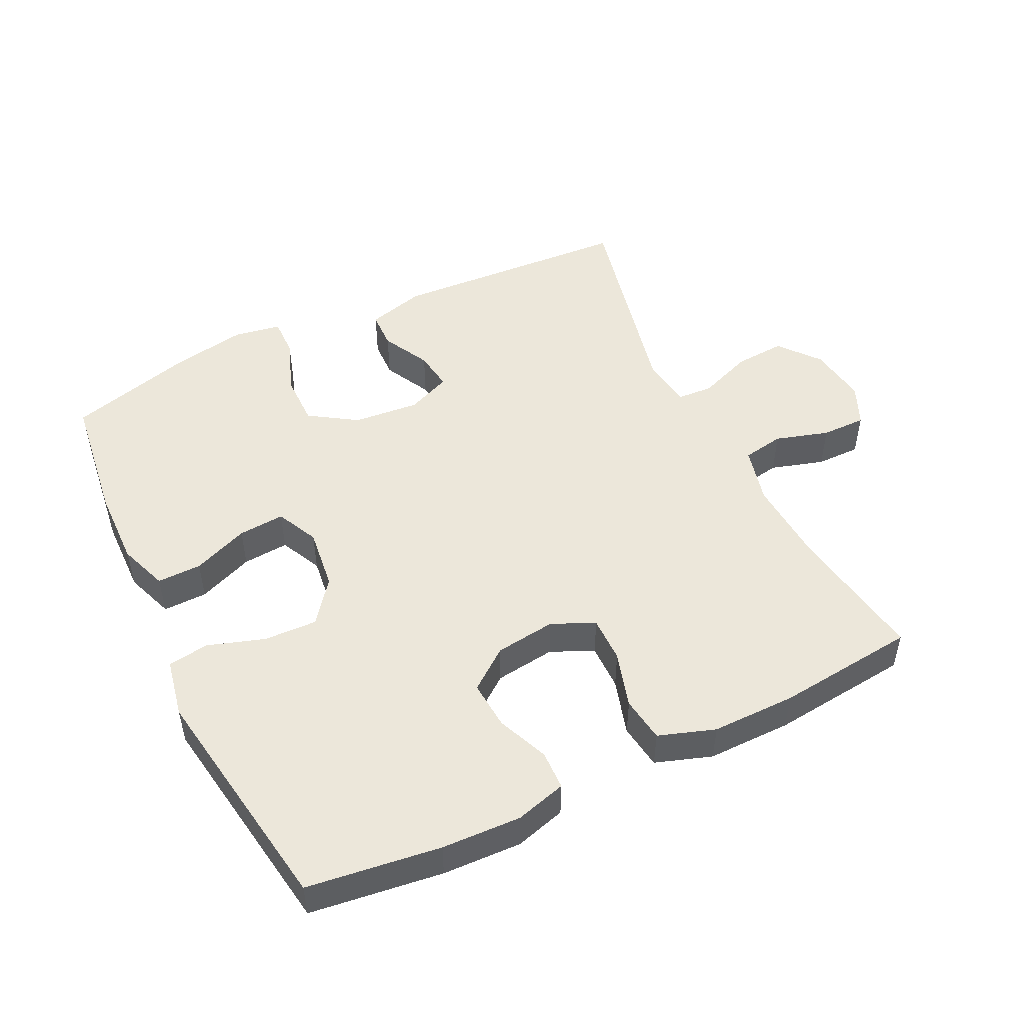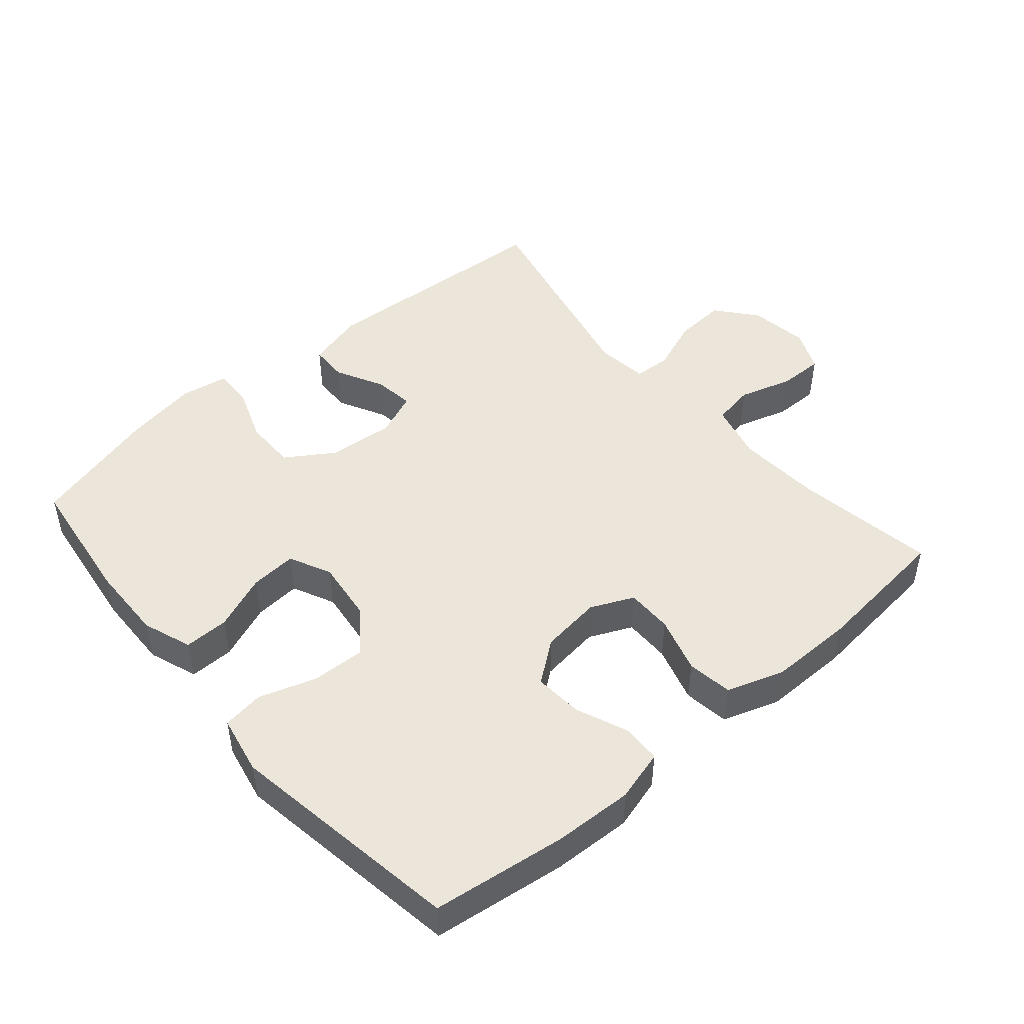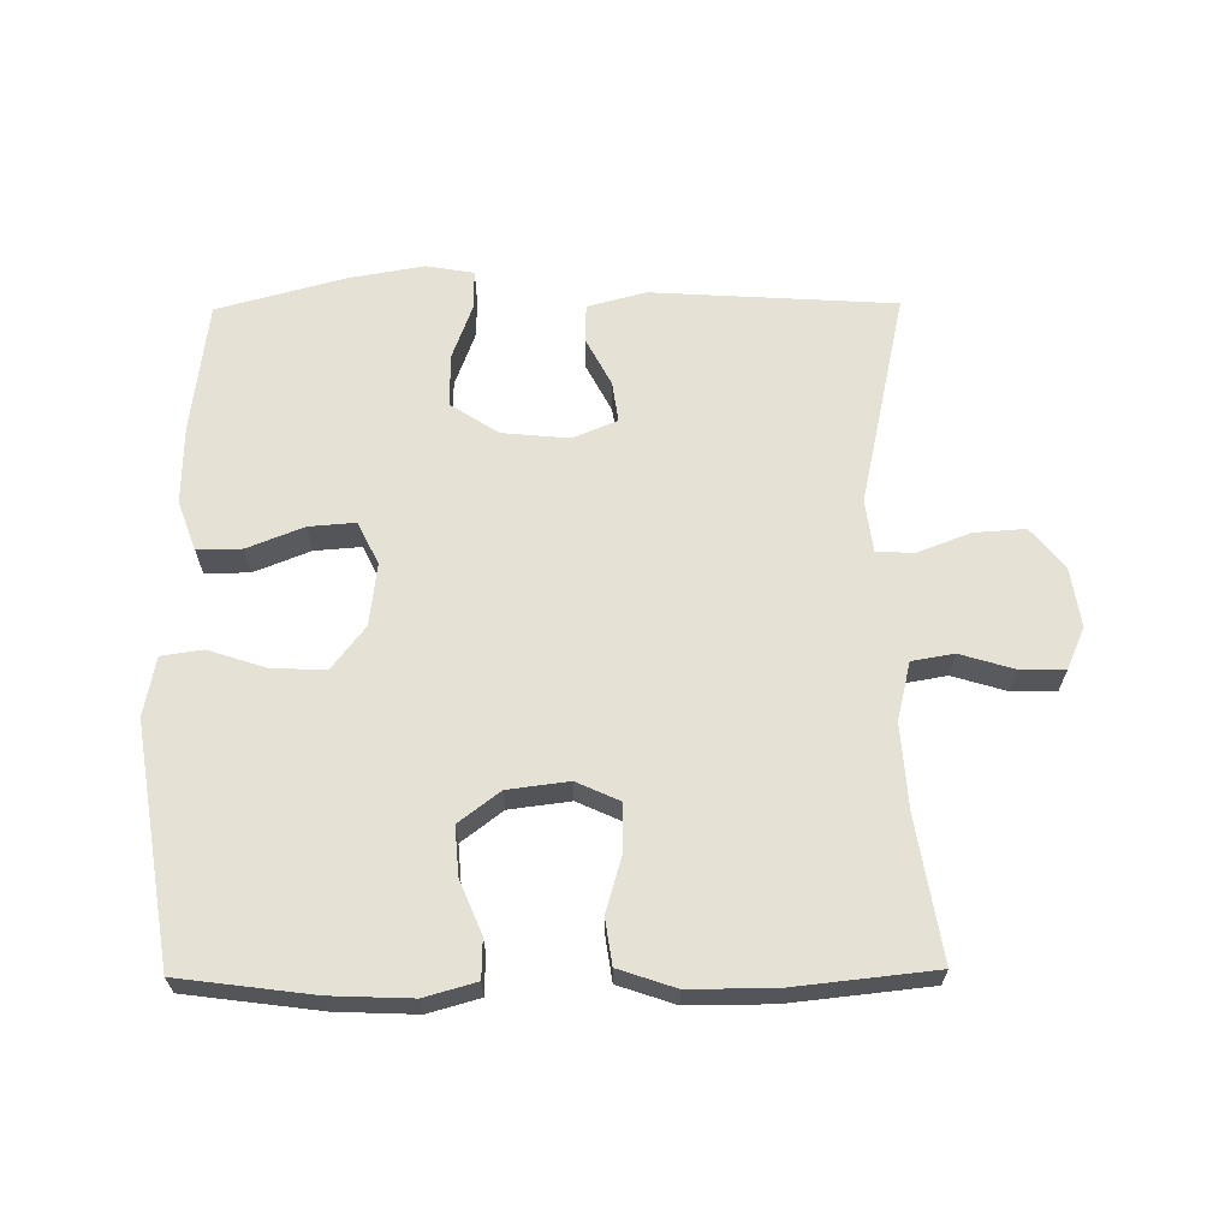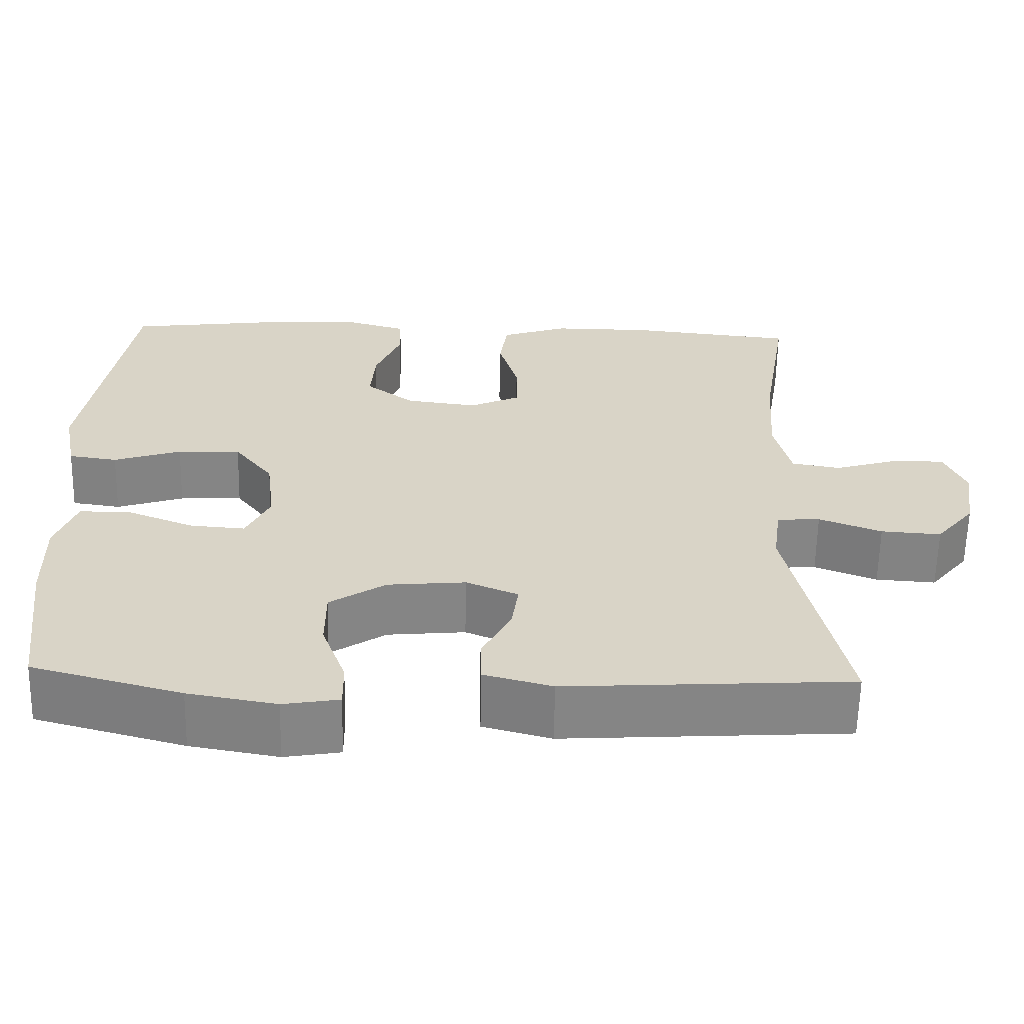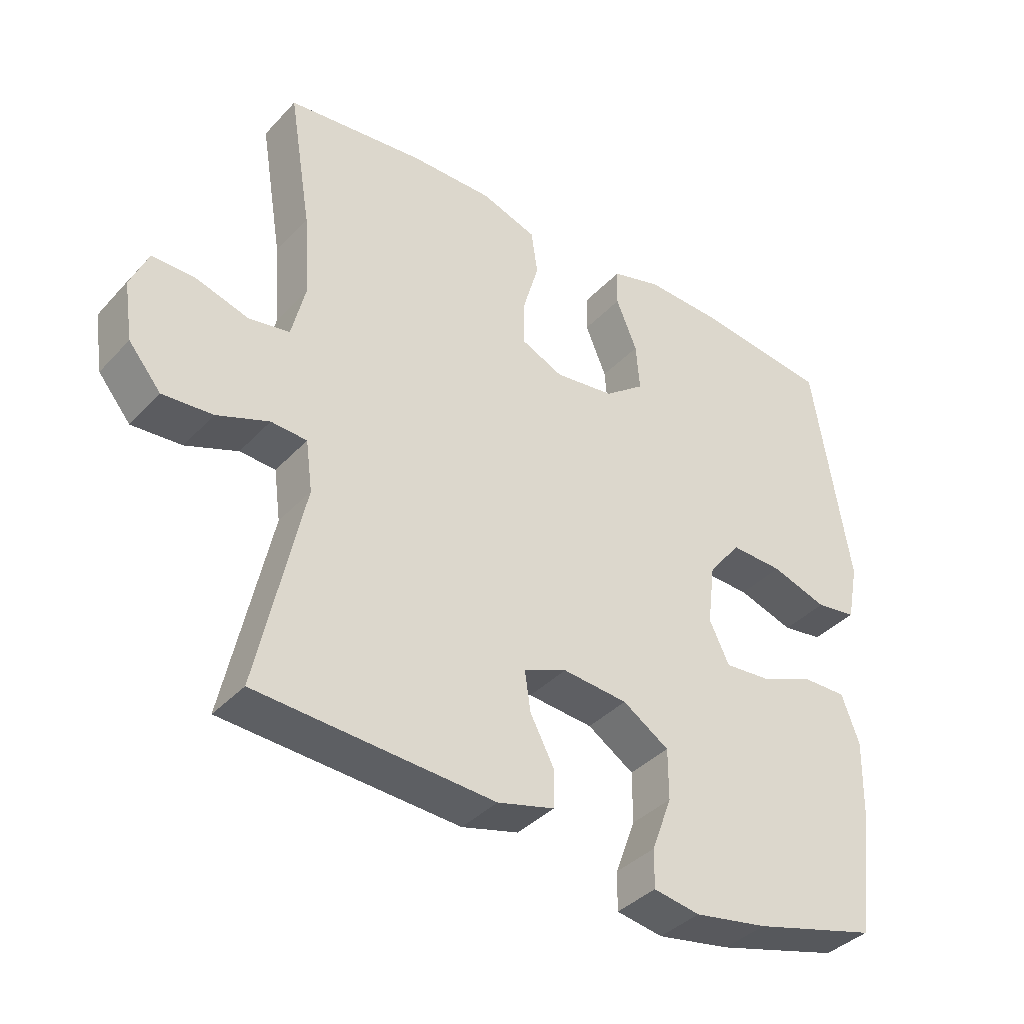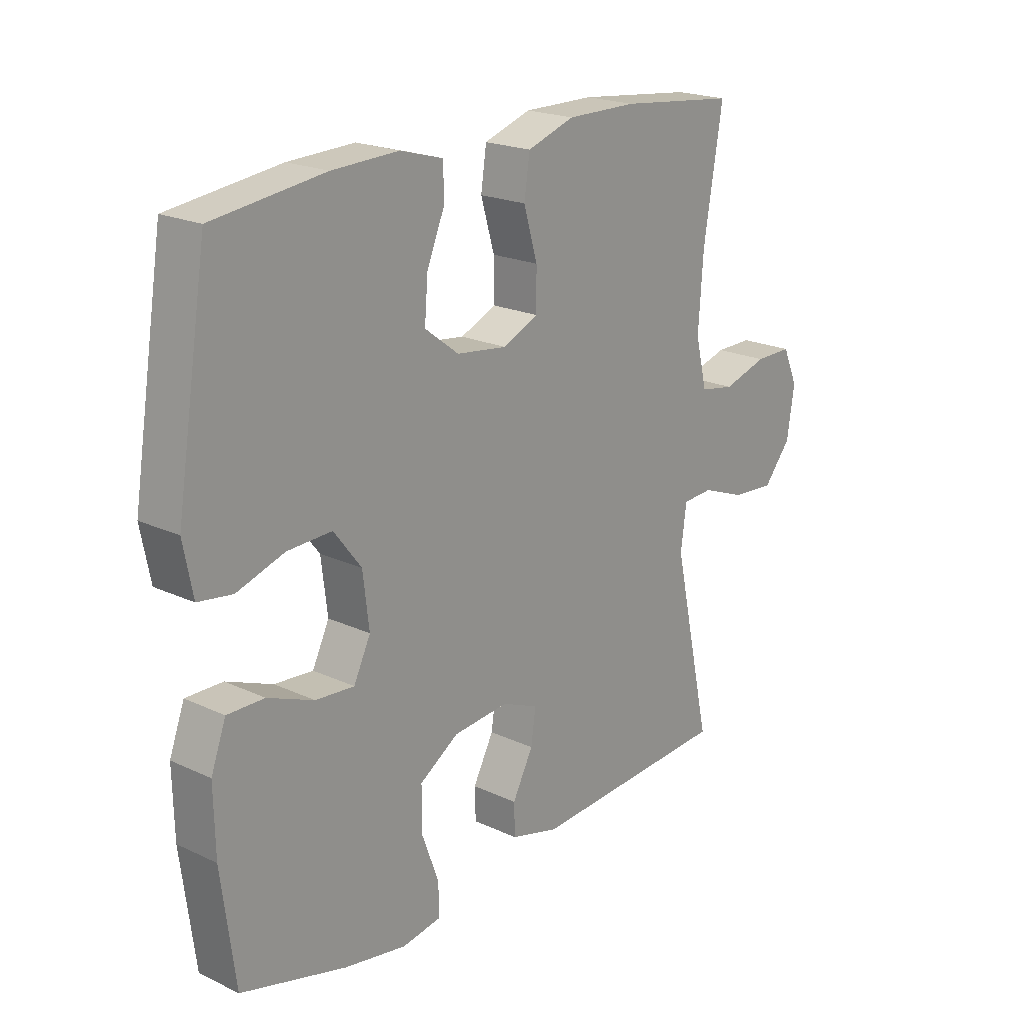
<metadata>
{"format":"obj","ext":"obj","renderer":"f3d","projection":"perspective","resolution":1024,"background":"white","views":[{"elev":50.3,"azim":-25.9,"up":"+Y"},{"elev":48.0,"azim":-40.5,"up":"+Y"},{"elev":64.9,"azim":-0.6,"up":"+Y"},{"elev":-61.5,"azim":-1.2,"up":"+Z"},{"elev":-38.0,"azim":142.7,"up":"+Z"},{"elev":20.5,"azim":-49.6,"up":"+Z"}]}
</metadata>
<code>
o path7894
v -0.3228 0.0375 -0.5492
v -0.2082 0.0375 -0.5691
v -0.1358 0.0375 -0.5567
v -0.1368 0.0375 -0.4971
v -0.1681 0.0375 -0.4123
v -0.1681 0.0375 -0.3335
v -0.09586 0.0375 -0.2867
v 0.005684 0.0375 -0.2772
v 0.07289 0.0375 -0.3052
v 0.06416 0.0375 -0.3664
v 0.0262 0.0375 -0.439
v 0.02781 0.0375 -0.4966
v 0.1165 0.0375 -0.52
v 0.4859 0.0375 -0.4971
v 0.4147 0.0375 -0.1723
v 0.4253 0.0375 -0.09337
v 0.4812 0.0375 -0.09001
v 0.5624 0.0375 -0.1209
v 0.6404 0.0375 -0.1261
v 0.6906 0.0375 -0.06508
v 0.7043 0.0375 0.02518
v 0.6765 0.0375 0.08841
v 0.6087 0.0375 0.08761
v 0.5269 0.0375 0.06293
v 0.4635 0.0375 0.07384
v 0.4421 0.0375 0.1611
v 0.451 0.0375 0.2905
v 0.4859 0.0375 0.5046
v 0.2722 0.0375 0.5273
v 0.1432 0.0375 0.5278
v 0.05662 0.0375 0.4984
v 0.04656 0.0375 0.429
v 0.0717 0.0375 0.343
v 0.07186 0.0375 0.2724
v 0.006521 0.0375 0.2428
v -0.08622 0.0375 0.2545
v -0.1486 0.0375 0.3019
v -0.1427 0.0375 0.3759
v -0.1099 0.0375 0.455
v -0.1115 0.0375 0.5143
v -0.1898 0.0375 0.5363
v -0.3116 0.0375 0.5314
v -0.516 0.0375 0.5046
v -0.5733 0.0375 0.1455
v -0.5557 0.0375 0.05548
v -0.4927 0.0375 0.04648
v -0.4054 0.0375 0.07513
v -0.3237 0.0375 0.07825
v -0.2731 0.0375 0.01313
v -0.2616 0.0375 -0.08124
v -0.2925 0.0375 -0.1454
v -0.3635 0.0375 -0.1401
v -0.4488 0.0375 -0.1064
v -0.5167 0.0375 -0.1057
v -0.5442 0.0375 -0.1805
v -0.5417 0.0375 -0.2984
v -0.516 0.0375 -0.4971
v -0.3228 -0.0375 -0.5492
v -0.2082 -0.0375 -0.5691
v -0.1358 -0.0375 -0.5567
v -0.1368 -0.0375 -0.4971
v -0.1681 -0.0375 -0.4123
v -0.1681 -0.0375 -0.3335
v -0.09586 -0.0375 -0.2867
v 0.005684 -0.0375 -0.2772
v 0.07289 -0.0375 -0.3052
v 0.06416 -0.0375 -0.3664
v 0.0262 -0.0375 -0.439
v 0.02781 -0.0375 -0.4966
v 0.1165 -0.0375 -0.52
v 0.4859 -0.0375 -0.4971
v 0.4147 -0.0375 -0.1723
v 0.4253 -0.0375 -0.09337
v 0.4812 -0.0375 -0.09001
v 0.5624 -0.0375 -0.1209
v 0.6404 -0.0375 -0.1261
v 0.6906 -0.0375 -0.06508
v 0.7043 -0.0375 0.02518
v 0.6765 -0.0375 0.08841
v 0.6087 -0.0375 0.08761
v 0.5269 -0.0375 0.06293
v 0.4635 -0.0375 0.07384
v 0.4421 -0.0375 0.1611
v 0.451 -0.0375 0.2905
v 0.4859 -0.0375 0.5046
v 0.2722 -0.0375 0.5273
v 0.1432 -0.0375 0.5278
v 0.05662 -0.0375 0.4984
v 0.04656 -0.0375 0.429
v 0.0717 -0.0375 0.343
v 0.07186 -0.0375 0.2724
v 0.006521 -0.0375 0.2428
v -0.08622 -0.0375 0.2545
v -0.1486 -0.0375 0.3019
v -0.1427 -0.0375 0.3759
v -0.1099 -0.0375 0.455
v -0.1115 -0.0375 0.5143
v -0.1898 -0.0375 0.5363
v -0.3116 -0.0375 0.5314
v -0.516 -0.0375 0.5046
v -0.5733 -0.0375 0.1455
v -0.5557 -0.0375 0.05548
v -0.4927 -0.0375 0.04648
v -0.4054 -0.0375 0.07513
v -0.3237 -0.0375 0.07825
v -0.2731 -0.0375 0.01313
v -0.2616 -0.0375 -0.08124
v -0.2925 -0.0375 -0.1454
v -0.3635 -0.0375 -0.1401
v -0.4488 -0.0375 -0.1064
v -0.5167 -0.0375 -0.1057
v -0.5442 -0.0375 -0.1805
v -0.5417 -0.0375 -0.2984
v -0.516 -0.0375 -0.4971
v -0.3228 0.0375 -0.5492
v -0.2082 0.0375 -0.5691
v -0.1358 0.0375 -0.5567
v -0.1358 0.0375 -0.5567
v -0.1368 0.0375 -0.4971
v 0.02781 0.0375 -0.4966
v 0.02781 0.0375 -0.4966
v 0.1165 0.0375 -0.52
v -0.516 0.0375 -0.4971
v -0.516 0.0375 -0.4971
v 0.4859 0.0375 -0.4971
v 0.4859 0.0375 -0.4971
v -0.1681 0.0375 -0.4123
v 0.0262 0.0375 -0.439
v 0.06416 0.0375 -0.3664
v -0.1681 0.0375 -0.3335
v -0.5417 0.0375 -0.2984
v 0.07289 0.0375 -0.3052
v 0.07289 0.0375 -0.3052
v -0.09586 0.0375 -0.2867
v 0.005684 0.0375 -0.2772
v -0.5442 0.0375 -0.1805
v 0.4147 0.0375 -0.1723
v -0.5167 0.0375 -0.1057
v -0.5167 0.0375 -0.1057
v -0.2925 0.0375 -0.1454
v -0.2925 0.0375 -0.1454
v -0.3635 0.0375 -0.1401
v 0.4253 0.0375 -0.09337
v 0.4253 0.0375 -0.09337
v -0.2616 0.0375 -0.08124
v -0.4488 0.0375 -0.1064
v 0.5624 0.0375 -0.1209
v 0.6404 0.0375 -0.1261
v 0.6906 0.0375 -0.06508
v 0.4812 0.0375 -0.09001
v -0.2731 0.0375 0.01313
v 0.7043 0.0375 0.02518
v -0.3237 0.0375 0.07825
v 0.6765 0.0375 0.08841
v 0.6765 0.0375 0.08841
v -0.5557 0.0375 0.05548
v -0.5557 0.0375 0.05548
v -0.4927 0.0375 0.04648
v -0.4054 0.0375 0.07513
v -0.5733 0.0375 0.1455
v 0.5269 0.0375 0.06293
v 0.4635 0.0375 0.07384
v 0.4635 0.0375 0.07384
v 0.6087 0.0375 0.08761
v 0.4421 0.0375 0.1611
v 0.451 0.0375 0.2905
v 0.006521 0.0375 0.2428
v -0.08622 0.0375 0.2545
v 0.07186 0.0375 0.2724
v 0.07186 0.0375 0.2724
v -0.1486 0.0375 0.3019
v 0.0717 0.0375 0.343
v -0.1427 0.0375 0.3759
v 0.04656 0.0375 0.429
v -0.1099 0.0375 0.455
v -0.516 0.0375 0.5046
v -0.516 0.0375 0.5046
v 0.05662 0.0375 0.4984
v 0.05662 0.0375 0.4984
v -0.1115 0.0375 0.5143
v -0.1115 0.0375 0.5143
v 0.4859 0.0375 0.5046
v 0.4859 0.0375 0.5046
v 0.1432 0.0375 0.5278
v -0.1898 0.0375 0.5363
v 0.2722 0.0375 0.5273
v -0.3116 0.0375 0.5314
v -0.3228 -0.0375 -0.5492
v -0.2082 -0.0375 -0.5691
v -0.1358 -0.0375 -0.5567
v -0.1358 -0.0375 -0.5567
v -0.1368 -0.0375 -0.4971
v 0.02781 -0.0375 -0.4966
v 0.02781 -0.0375 -0.4966
v 0.1165 -0.0375 -0.52
v -0.516 -0.0375 -0.4971
v -0.516 -0.0375 -0.4971
v 0.4859 -0.0375 -0.4971
v 0.4859 -0.0375 -0.4971
v -0.1681 -0.0375 -0.4123
v 0.0262 -0.0375 -0.439
v 0.06416 -0.0375 -0.3664
v -0.1681 -0.0375 -0.3335
v -0.5417 -0.0375 -0.2984
v 0.07289 -0.0375 -0.3052
v 0.07289 -0.0375 -0.3052
v -0.09586 -0.0375 -0.2867
v 0.005684 -0.0375 -0.2772
v -0.5442 -0.0375 -0.1805
v 0.4147 -0.0375 -0.1723
v -0.5167 -0.0375 -0.1057
v -0.5167 -0.0375 -0.1057
v -0.2925 -0.0375 -0.1454
v -0.2925 -0.0375 -0.1454
v -0.3635 -0.0375 -0.1401
v 0.4253 -0.0375 -0.09337
v 0.4253 -0.0375 -0.09337
v -0.2616 -0.0375 -0.08124
v -0.4488 -0.0375 -0.1064
v 0.5624 -0.0375 -0.1209
v 0.6404 -0.0375 -0.1261
v 0.6906 -0.0375 -0.06508
v 0.4812 -0.0375 -0.09001
v -0.2731 -0.0375 0.01313
v 0.7043 -0.0375 0.02518
v -0.3237 -0.0375 0.07825
v 0.6765 -0.0375 0.08841
v 0.6765 -0.0375 0.08841
v -0.5557 -0.0375 0.05548
v -0.5557 -0.0375 0.05548
v -0.4927 -0.0375 0.04648
v -0.4054 -0.0375 0.07513
v -0.5733 -0.0375 0.1455
v 0.5269 -0.0375 0.06293
v 0.4635 -0.0375 0.07384
v 0.4635 -0.0375 0.07384
v 0.6087 -0.0375 0.08761
v 0.4421 -0.0375 0.1611
v 0.451 -0.0375 0.2905
v 0.006521 -0.0375 0.2428
v -0.08622 -0.0375 0.2545
v 0.07186 -0.0375 0.2724
v 0.07186 -0.0375 0.2724
v -0.1486 -0.0375 0.3019
v 0.0717 -0.0375 0.343
v -0.1427 -0.0375 0.3759
v 0.04656 -0.0375 0.429
v -0.1099 -0.0375 0.455
v -0.516 -0.0375 0.5046
v -0.516 -0.0375 0.5046
v 0.05662 -0.0375 0.4984
v 0.05662 -0.0375 0.4984
v -0.1115 -0.0375 0.5143
v -0.1115 -0.0375 0.5143
v 0.4859 -0.0375 0.5046
v 0.4859 -0.0375 0.5046
v 0.1432 -0.0375 0.5278
v -0.1898 -0.0375 0.5363
v 0.2722 -0.0375 0.5273
v -0.3116 -0.0375 0.5314
f 188 204 196
f 260 246 258
f 188 203 204
f 227 237 225
f 192 189 190
f 246 248 258
f 224 241 226
f 204 215 209
f 198 210 202
f 245 257 247
f 223 234 235
f 232 244 260
f 235 238 242
f 204 203 215
f 215 219 209
f 257 245 259
f 207 208 218
f 240 216 242
f 213 207 218
f 222 234 220
f 203 207 213
f 216 205 210
f 258 248 253
f 220 234 223
f 225 237 222
f 209 219 211
f 218 240 224
f 200 189 192
f 223 235 216
f 208 240 218
f 234 222 237
f 231 233 229
f 260 244 246
f 238 239 242
f 208 216 240
f 259 239 255
f 193 195 201
f 216 235 242
f 205 216 208
f 259 245 239
f 189 200 188
f 226 244 232
f 201 195 202
f 195 198 202
f 215 203 213
f 224 240 241
f 226 241 244
f 247 257 251
f 202 210 205
f 242 239 245
f 200 203 188
f 233 232 249
f 221 222 220
f 249 232 260
f 232 233 231
f 1 2 59 58
f 2 118 191 59
f 3 4 61 60
f 121 13 70 194
f 124 1 58 197
f 13 126 199 70
f 4 5 62 61
f 11 12 69 68
f 10 11 68 67
f 5 6 63 62
f 56 57 114 113
f 133 10 67 206
f 6 7 64 63
f 8 9 66 65
f 55 56 113 112
f 14 15 72 71
f 7 8 65 64
f 139 55 112 212
f 141 52 109 214
f 15 144 217 72
f 50 51 108 107
f 53 54 111 110
f 52 53 110 109
f 18 19 76 75
f 19 20 77 76
f 17 18 75 74
f 16 17 74 73
f 49 50 107 106
f 20 21 78 77
f 48 49 106 105
f 21 155 228 78
f 157 46 103 230
f 46 47 104 103
f 44 45 102 101
f 24 163 236 81
f 23 24 81 80
f 22 23 80 79
f 25 26 83 82
f 47 48 105 104
f 26 27 84 83
f 35 36 93 92
f 170 35 92 243
f 36 37 94 93
f 33 34 91 90
f 37 38 95 94
f 32 33 90 89
f 38 39 96 95
f 177 44 101 250
f 179 32 89 252
f 39 181 254 96
f 27 183 256 84
f 30 31 88 87
f 40 41 98 97
f 29 30 87 86
f 28 29 86 85
f 42 43 100 99
f 41 42 99 98
f 115 123 131
f 187 185 173
f 115 131 130
f 154 152 164
f 119 117 116
f 173 185 175
f 151 153 168
f 131 136 142
f 125 129 137
f 172 174 184
f 150 162 161
f 159 187 171
f 162 169 165
f 131 142 130
f 142 136 146
f 184 186 172
f 134 145 135
f 167 169 143
f 140 145 134
f 149 147 161
f 130 140 134
f 143 137 132
f 185 180 175
f 147 150 161
f 152 149 164
f 136 138 146
f 145 151 167
f 127 119 116
f 150 143 162
f 135 145 167
f 161 164 149
f 158 156 160
f 187 173 171
f 165 169 166
f 135 167 143
f 186 182 166
f 120 128 122
f 143 169 162
f 132 135 143
f 186 166 172
f 116 115 127
f 153 159 171
f 128 129 122
f 122 129 125
f 142 140 130
f 151 168 167
f 153 171 168
f 174 178 184
f 129 132 137
f 169 172 166
f 127 115 130
f 160 176 159
f 148 147 149
f 176 187 159
f 159 158 160

</code>
